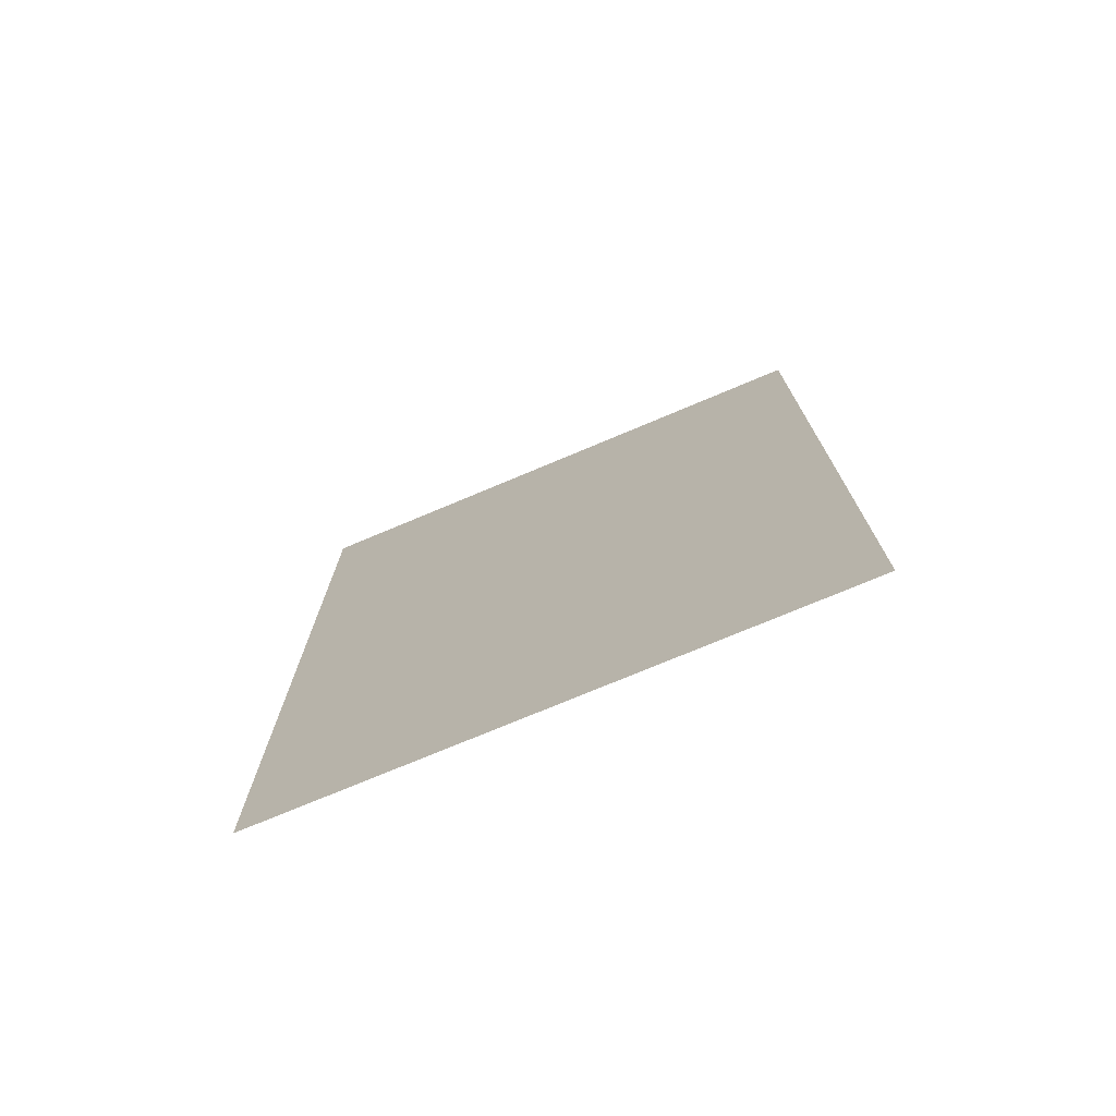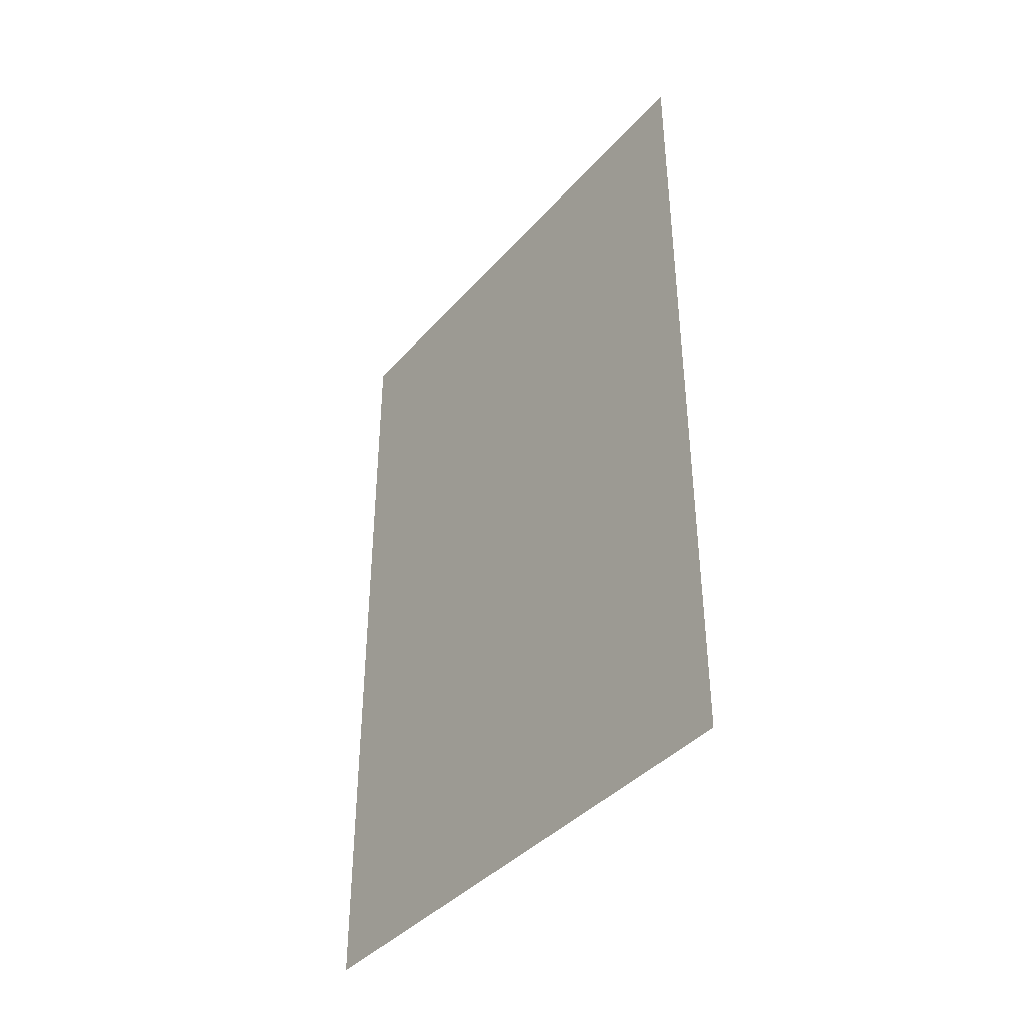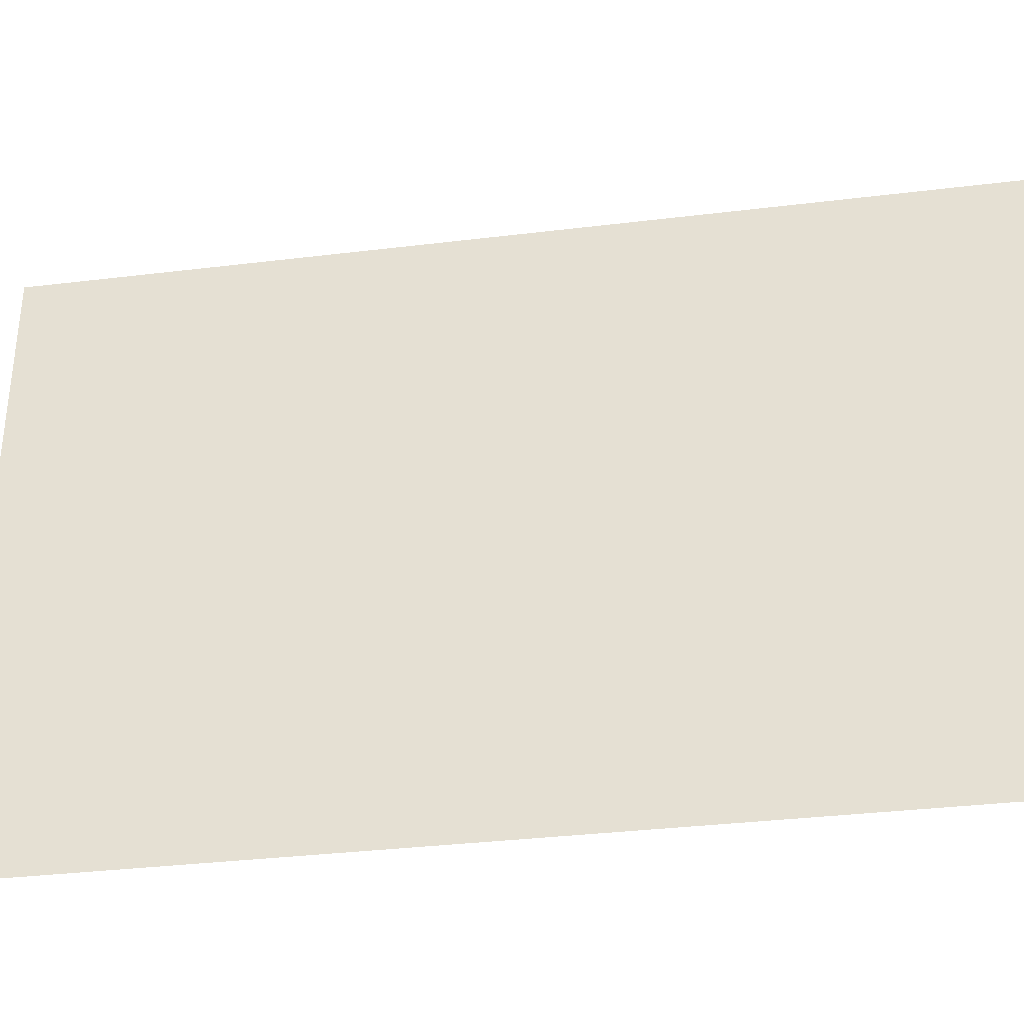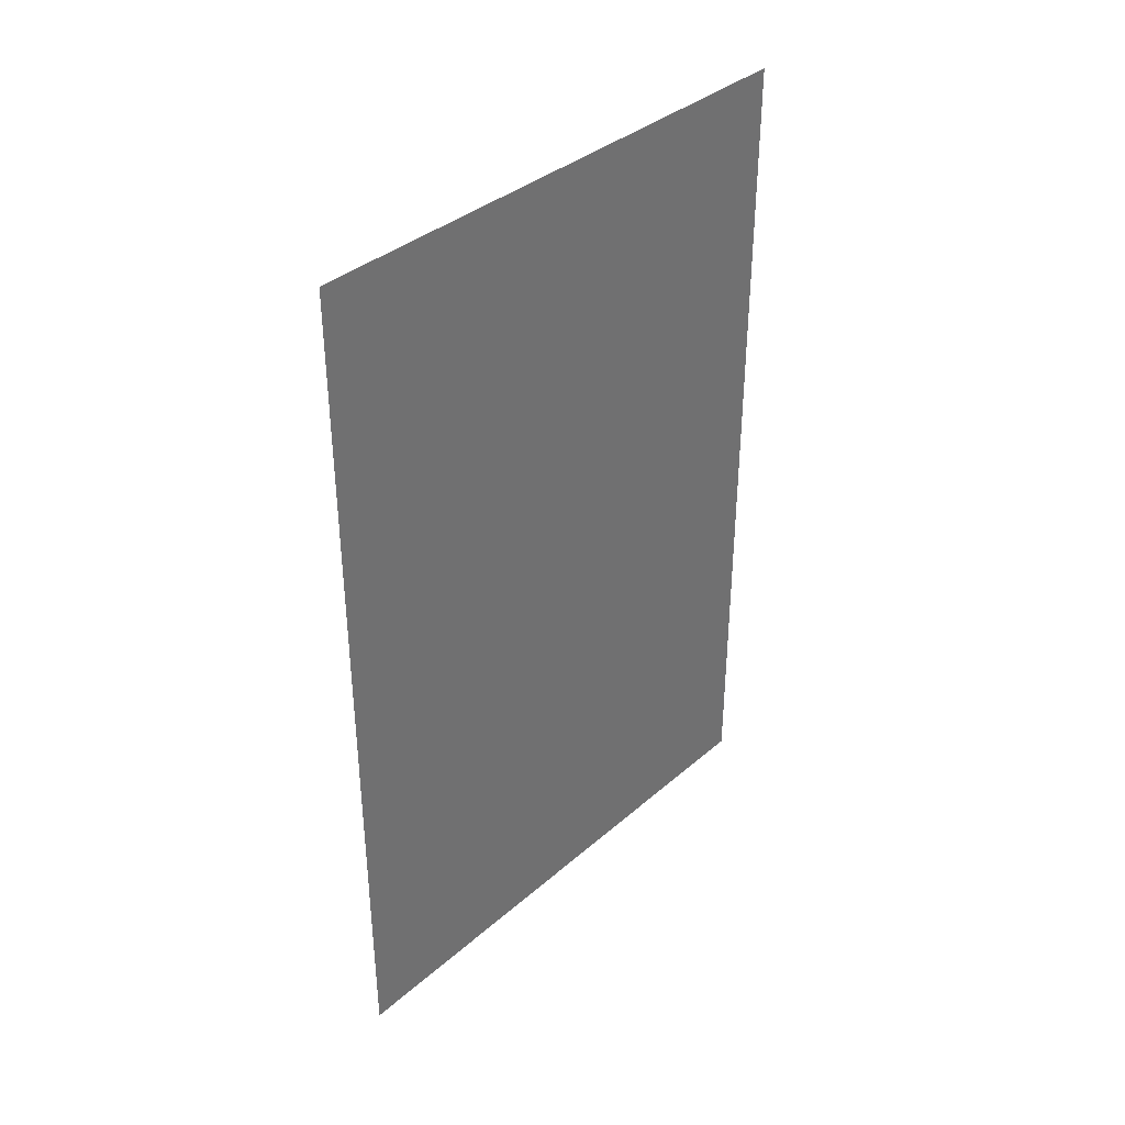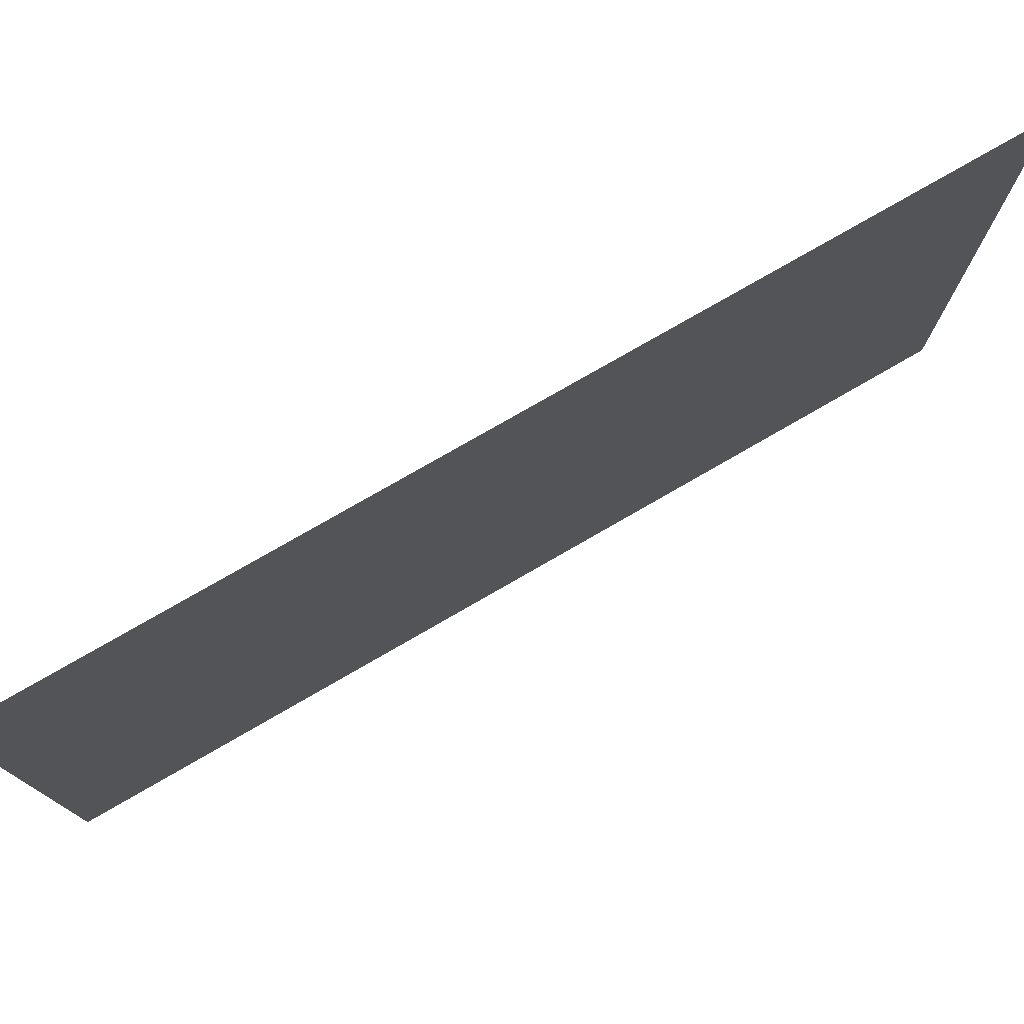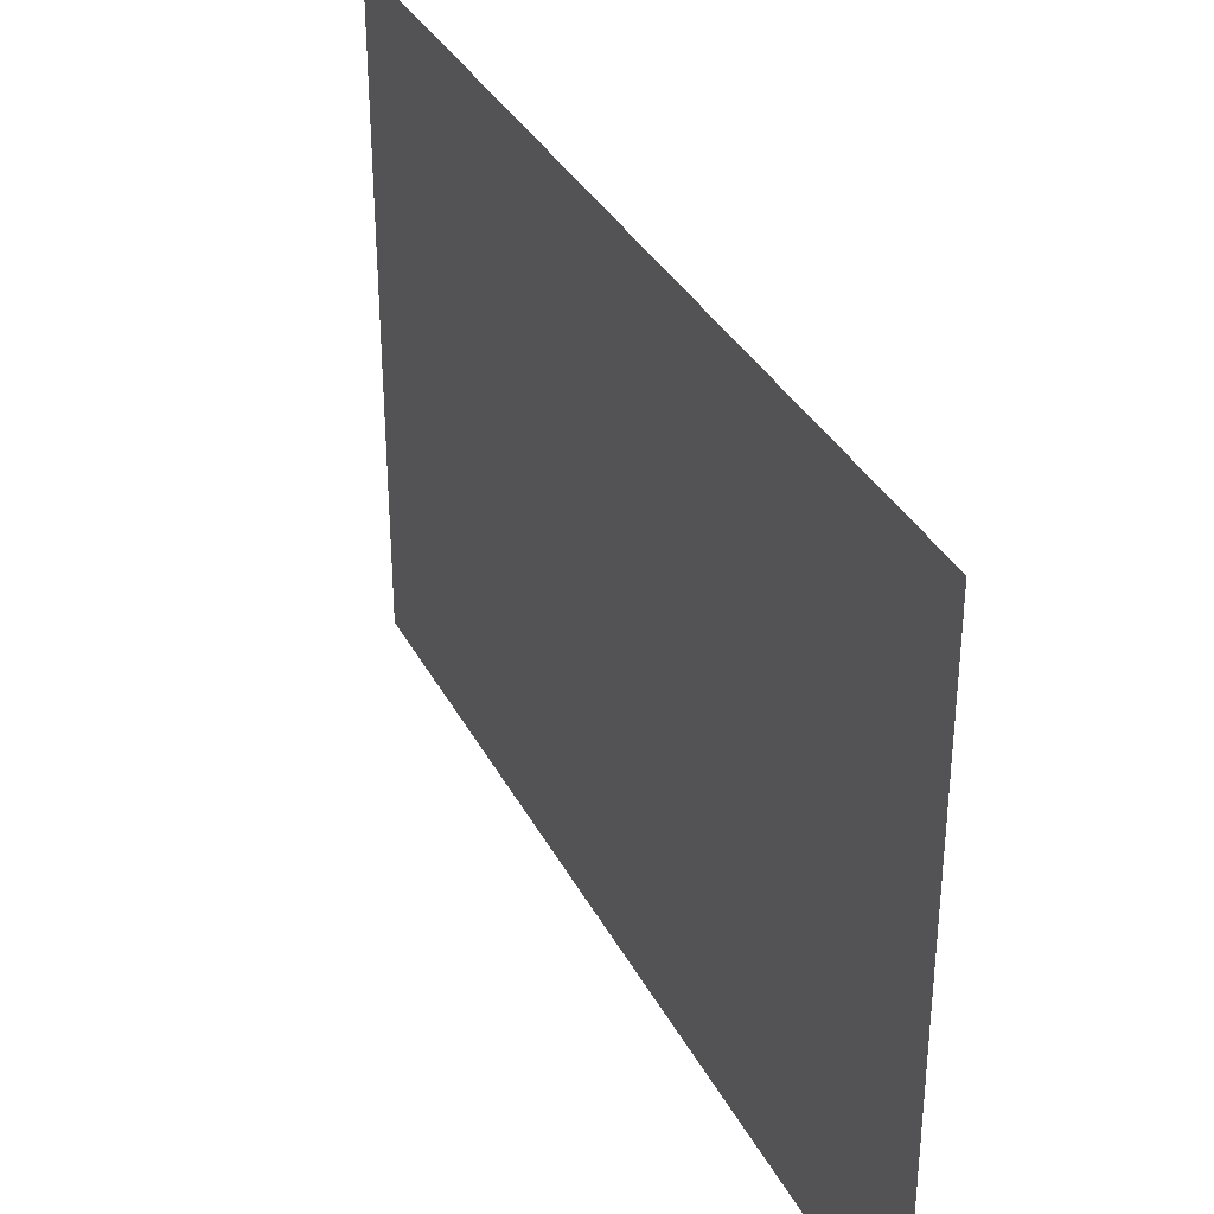
<metadata>
{"format":"obj","ext":"obj","renderer":"f3d","projection":"perspective","resolution":1024,"background":"white","views":[{"elev":-74.1,"azim":-67.0,"up":"+Y"},{"elev":-39.9,"azim":-36.8,"up":"+Y"},{"elev":-34.8,"azim":99.3,"up":"+Z"},{"elev":36.9,"azim":-138.1,"up":"+Y"},{"elev":77.2,"azim":-119.9,"up":"+Z"},{"elev":34.5,"azim":155.7,"up":"+Z"}]}
</metadata>
<code>
o 7697
v 2234 1905 7.562
v 2234 1905 7.522
v 2234 1905 7.522
v 2234 1905 7.522
v 2234 1905 7.522
v 2234 1905 7.522
v 2234 1905 7.562
v 2234 1905 7.562
v 2234 1905 7.562
v 2234 1905 7.562
f 1 2 3
f 1 4 5
f 6 7 8
f 6 9 10

</code>
